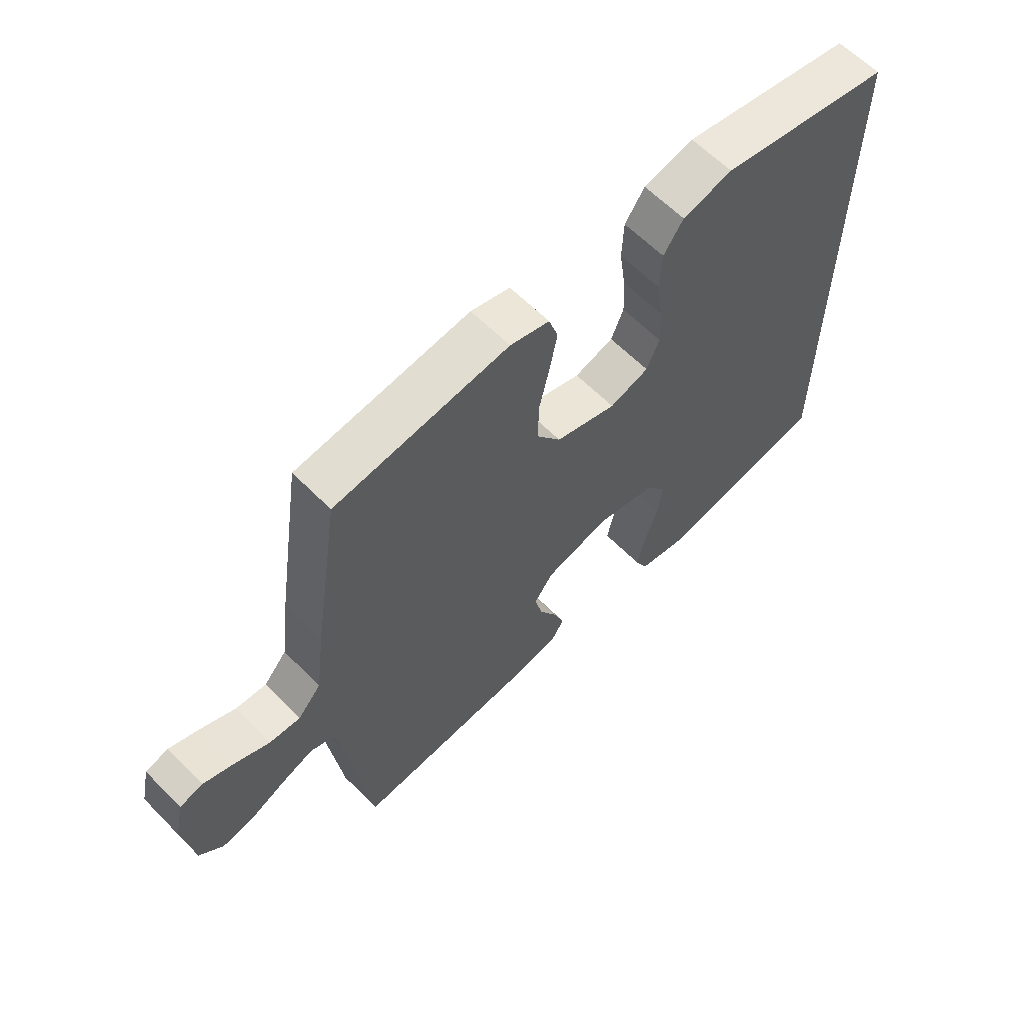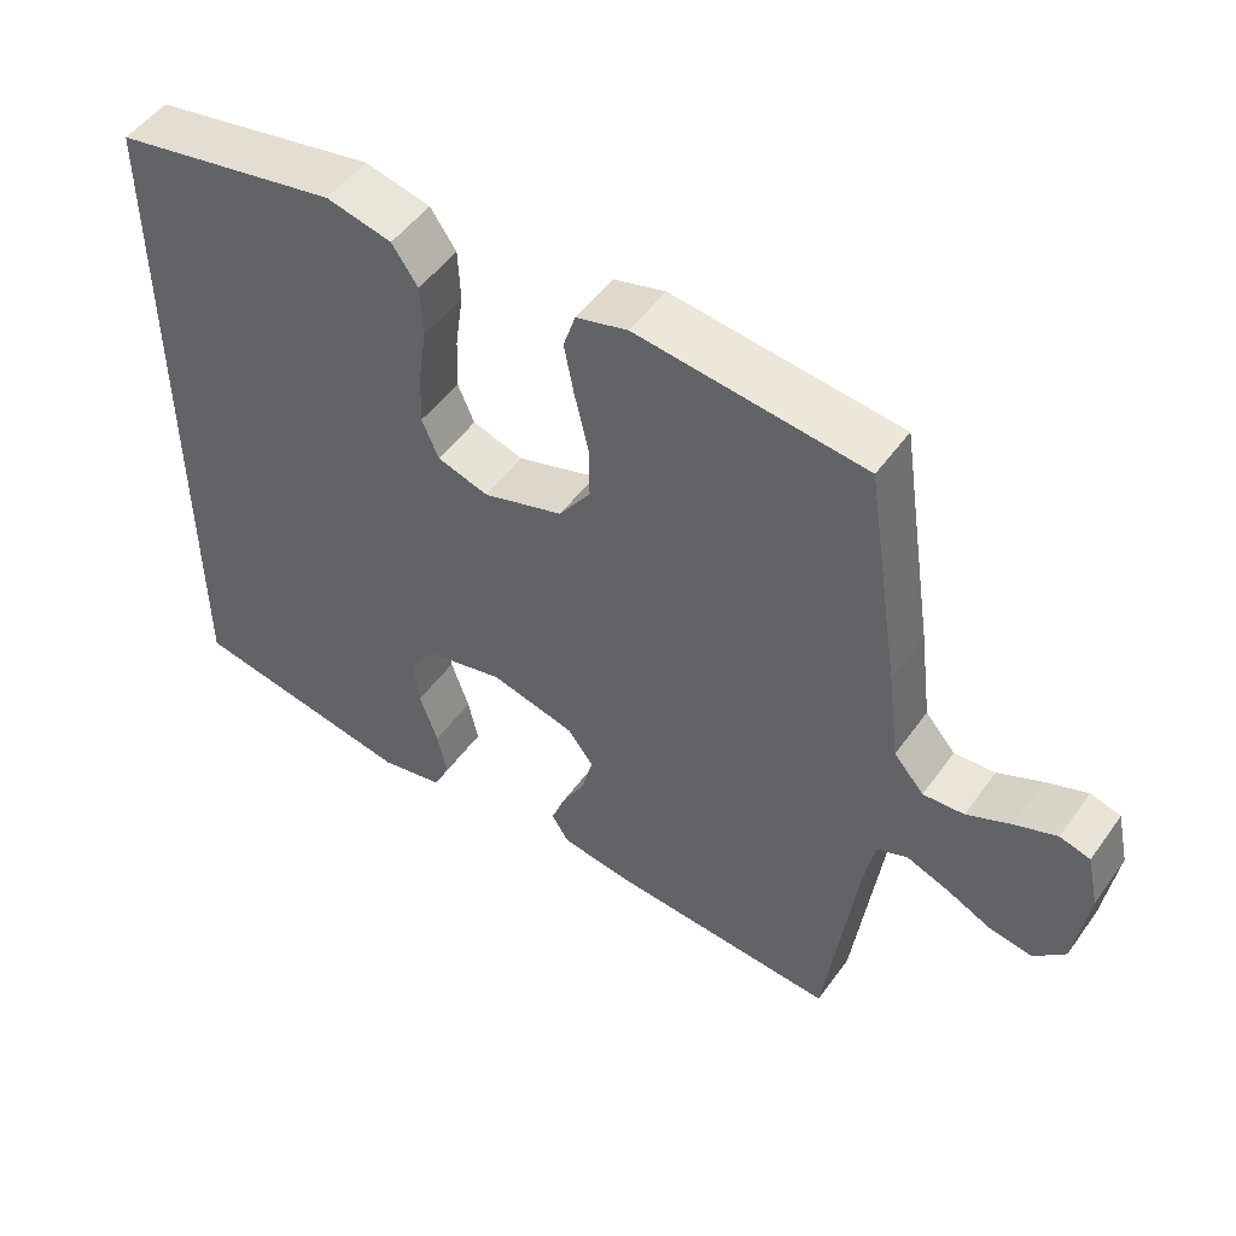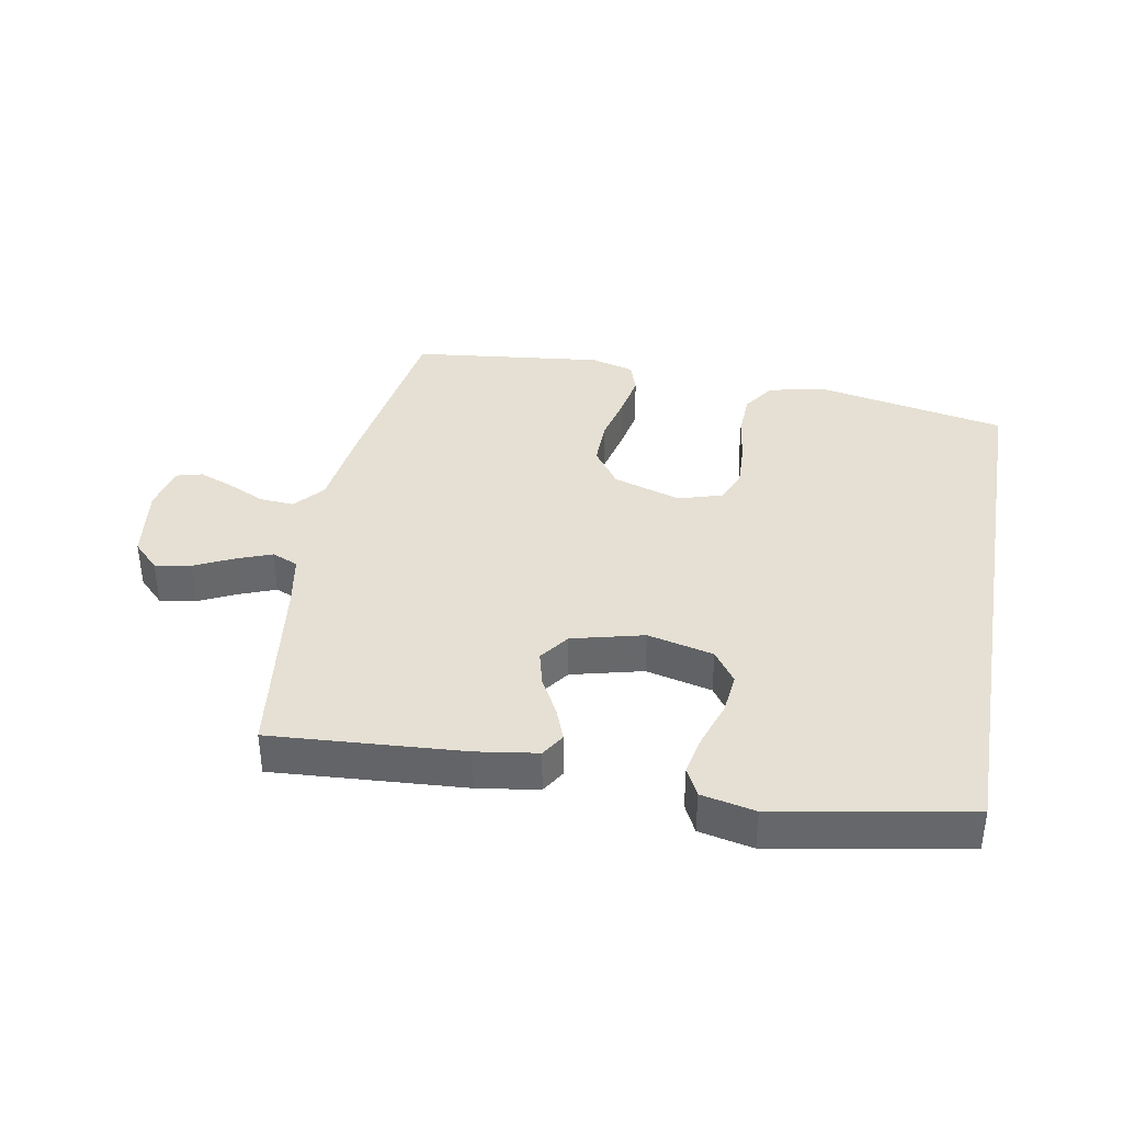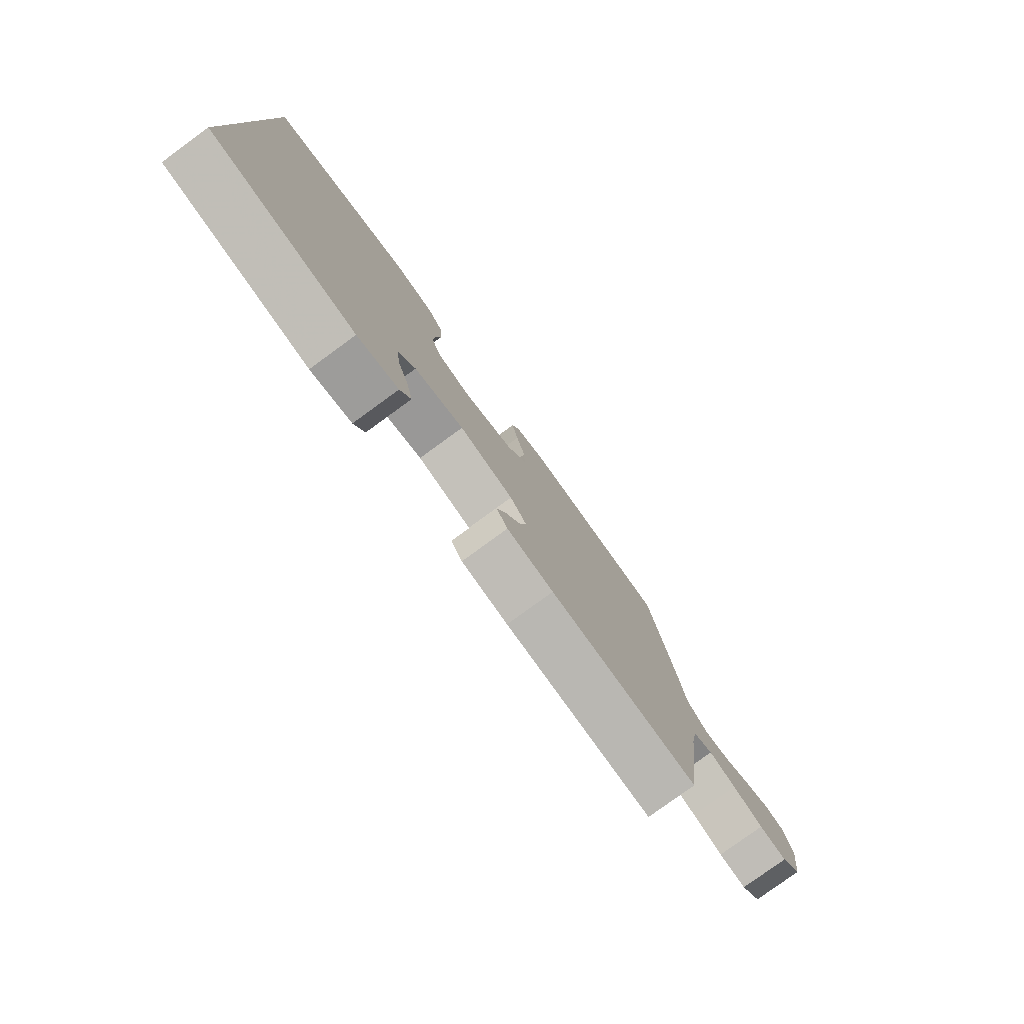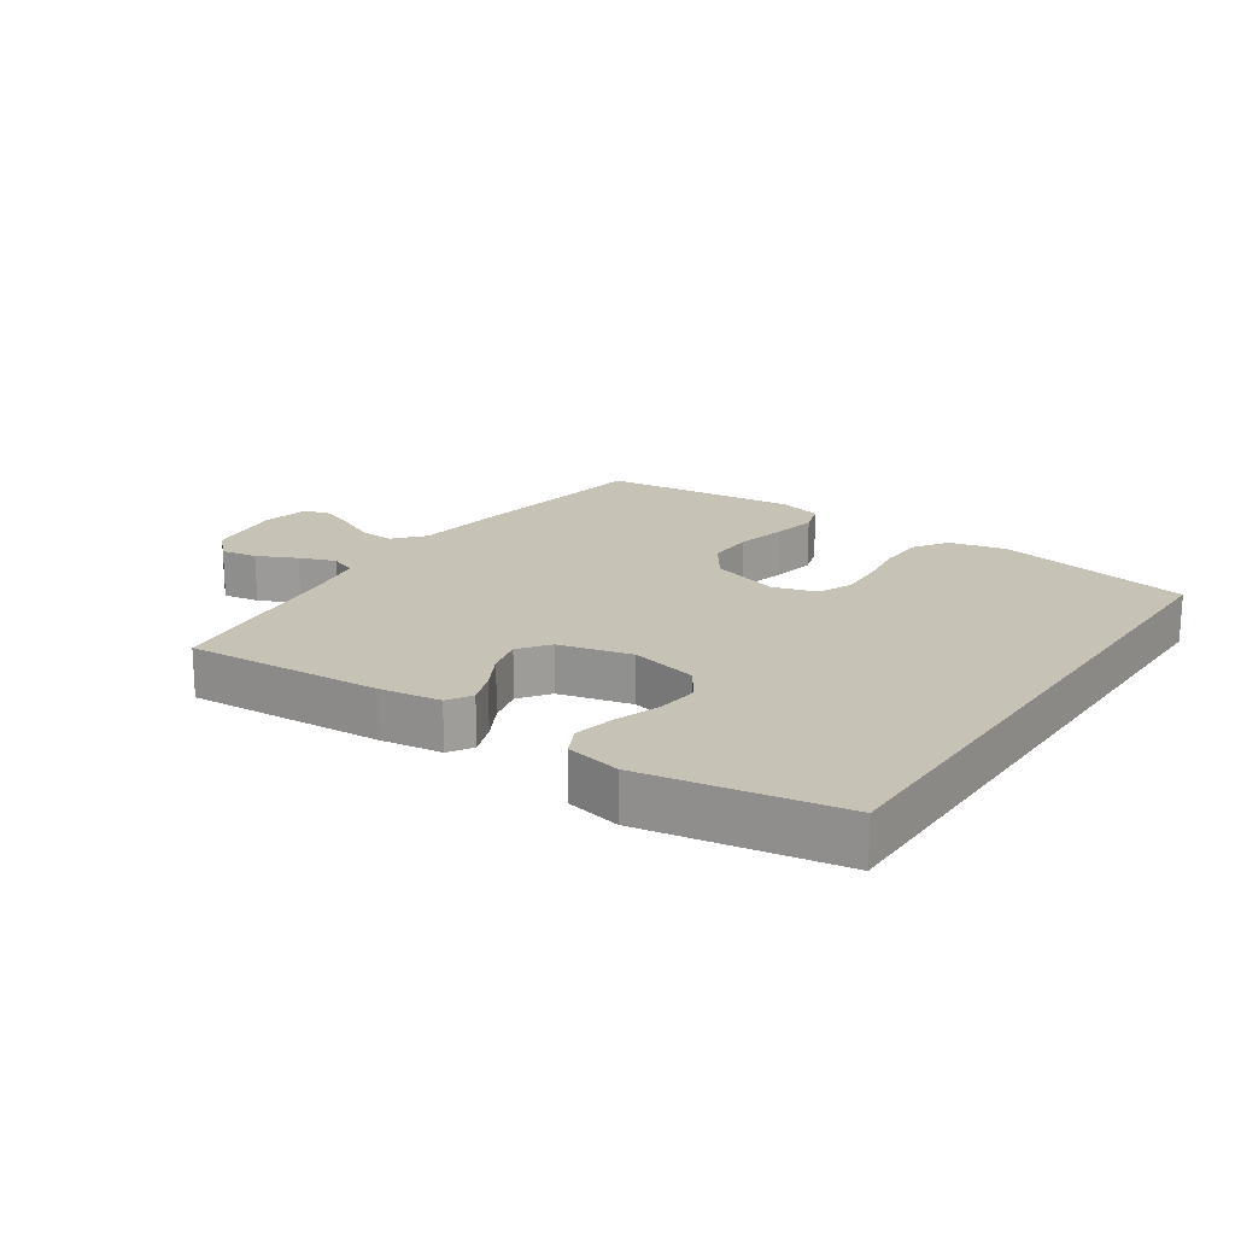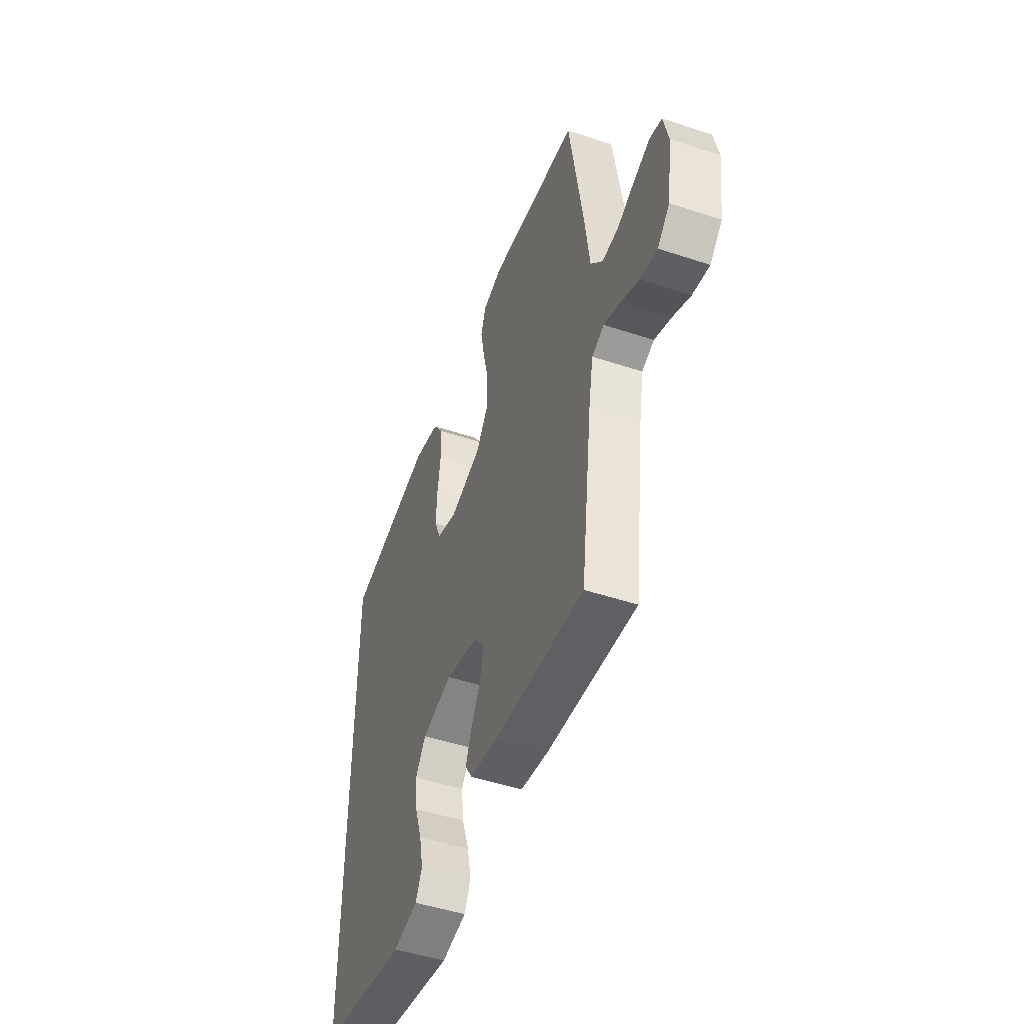
<metadata>
{"format":"obj","ext":"obj","renderer":"f3d","projection":"perspective","resolution":1024,"background":"white","views":[{"elev":61.9,"azim":135.6,"up":"+Z"},{"elev":50.6,"azim":34.5,"up":"+Z"},{"elev":38.0,"azim":-169.8,"up":"+Y"},{"elev":-79.4,"azim":-53.9,"up":"+Z"},{"elev":18.9,"azim":-145.7,"up":"+Y"},{"elev":-48.1,"azim":69.6,"up":"+Z"}]}
</metadata>
<code>
v 0.5 0.07 0.5
v 0.546 0.07 0.2
v 0.562 0.07 0.076
v 0.602 0.07 0.03
v 0.656 0.07 0.034
v 0.715 0.07 0.062
v 0.769 0.07 0.083
v 0.809 0.07 0.072
v 0.825 0.07 0
v 0.808 0.07 -0.119
v 0.767 0.07 -0.16
v 0.711 0.07 -0.151
v 0.65 0.07 -0.122
v 0.595 0.07 -0.101
v 0.554 0.07 -0.118
v 0.539 0.07 -0.2
v 0.5 0.07 -0.5
v 0.2 0.07 -0.48
v 0.105 0.07 -0.466
v 0.082 0.07 -0.429
v 0.101 0.07 -0.378
v 0.132 0.07 -0.321
v 0.146 0.07 -0.265
v 0.112 0.07 -0.219
v 0 0.07 -0.191
v -0.103 0.07 -0.216
v -0.138 0.07 -0.266
v -0.131 0.07 -0.331
v -0.107 0.07 -0.401
v -0.094 0.07 -0.463
v -0.116 0.07 -0.508
v -0.2 0.07 -0.526
v -0.5 0.07 -0.473
v -0.5 0.07 0.453
v -0.2 0.07 0.513
v -0.113 0.07 0.493
v -0.079 0.07 0.443
v -0.076 0.07 0.373
v -0.087 0.07 0.297
v -0.09 0.07 0.227
v -0.068 0.07 0.175
v 0 0.07 0.154
v 0.106 0.07 0.188
v 0.148 0.07 0.248
v 0.147 0.07 0.321
v 0.129 0.07 0.398
v 0.116 0.07 0.466
v 0.132 0.07 0.515
v 0.2 0.07 0.534
v 0.5 0 0.5
v 0.546 0 0.2
v 0.562 0 0.076
v 0.602 0 0.03
v 0.656 0 0.034
v 0.715 0 0.062
v 0.769 0 0.083
v 0.809 0 0.072
v 0.825 0 0
v 0.808 0 -0.119
v 0.767 0 -0.16
v 0.711 0 -0.151
v 0.65 0 -0.122
v 0.595 0 -0.101
v 0.554 0 -0.118
v 0.539 0 -0.2
v 0.5 0 -0.5
v 0.2 0 -0.48
v 0.105 0 -0.466
v 0.082 0 -0.429
v 0.101 0 -0.378
v 0.132 0 -0.321
v 0.146 0 -0.265
v 0.112 0 -0.219
v 0 0 -0.191
v -0.103 0 -0.216
v -0.138 0 -0.266
v -0.131 0 -0.331
v -0.107 0 -0.401
v -0.094 0 -0.463
v -0.116 0 -0.508
v -0.2 0 -0.526
v -0.5 0 -0.473
v -0.5 0 0.453
v -0.2 0 0.513
v -0.113 0 0.493
v -0.079 0 0.443
v -0.076 0 0.373
v -0.087 0 0.297
v -0.09 0 0.227
v -0.068 0 0.175
v 0 0 0.154
v 0.106 0 0.188
v 0.148 0 0.248
v 0.147 0 0.321
v 0.129 0 0.398
v 0.116 0 0.466
v 0.132 0 0.515
v 0.2 0 0.534
f 1 2 3
f 49 1 3
f 48 49 3
f 47 48 3
f 46 47 3
f 45 46 3
f 44 45 3 4
f 43 44 4
f 42 43 4
f 37 38 39
f 36 37 39
f 35 36 39
f 34 35 39
f 33 34 39
f 33 39 40
f 31 32 33
f 30 31 33
f 29 30 33
f 28 29 33
f 27 28 33
f 33 40 41
f 27 33 41
f 26 27 41
f 20 21 22
f 19 20 22
f 18 19 22
f 17 18 22
f 16 17 22
f 15 16 22 23
f 14 15 23 24
f 11 12 13
f 10 11 13
f 9 10 13
f 8 9 13
f 7 8 13
f 6 7 13
f 5 6 13
f 4 5 13 14
f 14 24 25
f 4 14 25
f 42 4 25
f 25 26 41 42
f 52 51 50
f 52 50 98
f 52 98 97
f 52 97 96
f 52 96 95
f 52 95 94
f 53 52 94 93
f 53 93 92
f 53 92 91
f 88 87 86
f 88 86 85
f 88 85 84
f 88 84 83
f 88 83 82
f 89 88 82
f 82 81 80
f 82 80 79
f 82 79 78
f 82 78 77
f 82 77 76
f 90 89 82
f 90 82 76
f 90 76 75
f 71 70 69
f 71 69 68
f 71 68 67
f 71 67 66
f 71 66 65
f 72 71 65 64
f 73 72 64 63
f 62 61 60
f 62 60 59
f 62 59 58
f 62 58 57
f 62 57 56
f 62 56 55
f 62 55 54
f 63 62 54 53
f 74 73 63
f 74 63 53
f 74 53 91
f 91 90 75 74
f 1 50 51 2
f 2 51 52 3
f 3 52 53 4
f 4 53 54 5
f 5 54 55 6
f 6 55 56 7
f 7 56 57 8
f 8 57 58 9
f 9 58 59 10
f 10 59 60 11
f 11 60 61 12
f 12 61 62 13
f 13 62 63 14
f 14 63 64 15
f 15 64 65 16
f 16 65 66 17
f 17 66 67 18
f 18 67 68 19
f 19 68 69 20
f 20 69 70 21
f 21 70 71 22
f 22 71 72 23
f 23 72 73 24
f 24 73 74 25
f 25 74 75 26
f 26 75 76 27
f 27 76 77 28
f 28 77 78 29
f 29 78 79 30
f 30 79 80 31
f 31 80 81 32
f 32 81 82 33
f 33 82 83 34
f 34 83 84 35
f 35 84 85 36
f 36 85 86 37
f 37 86 87 38
f 38 87 88 39
f 39 88 89 40
f 40 89 90 41
f 41 90 91 42
f 42 91 92 43
f 43 92 93 44
f 44 93 94 45
f 45 94 95 46
f 46 95 96 47
f 47 96 97 48
f 48 97 98 49
f 49 98 50 1

</code>
